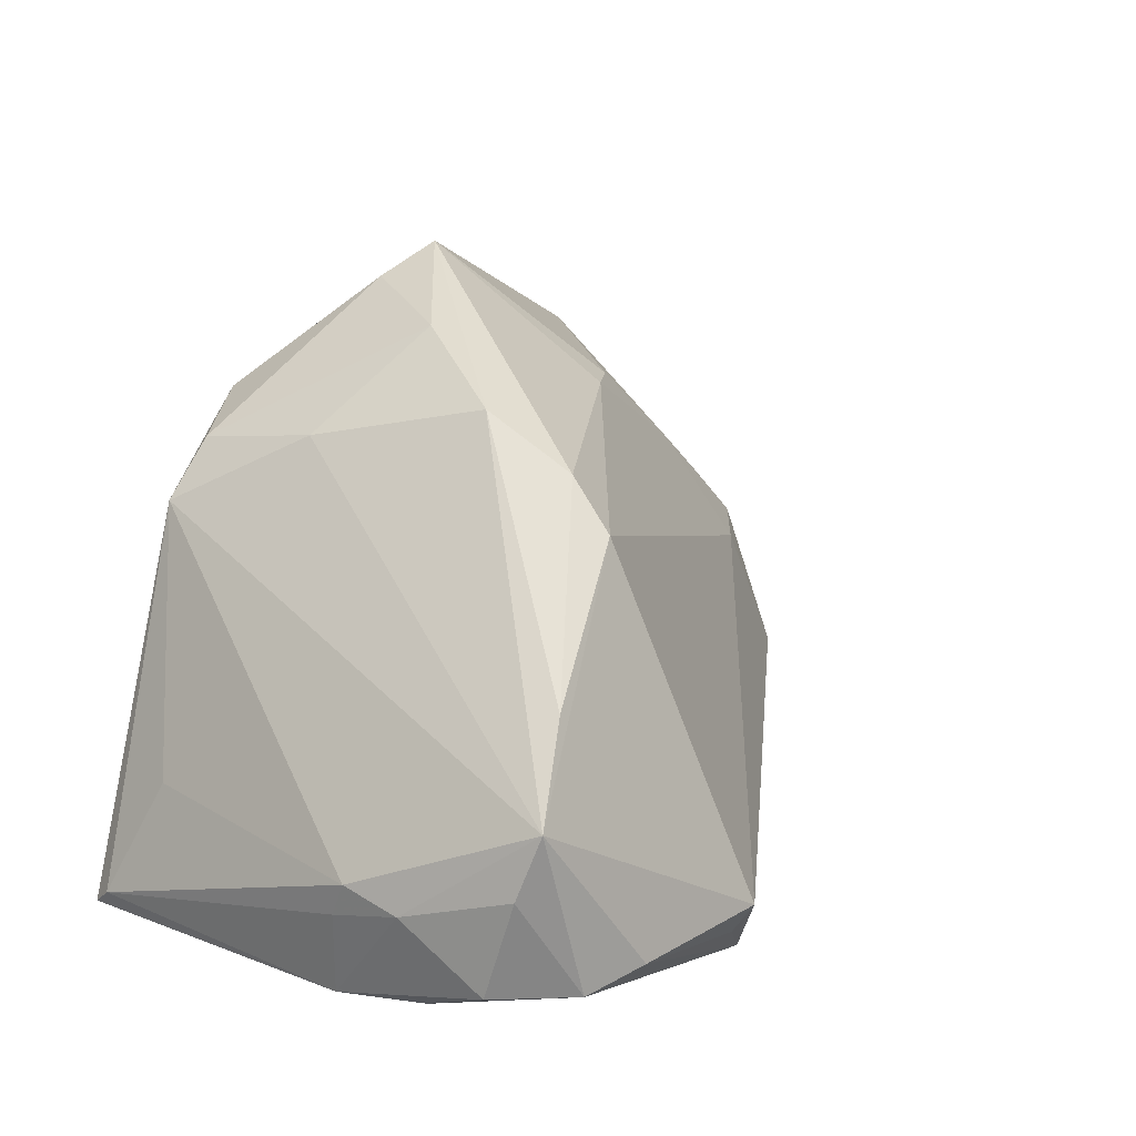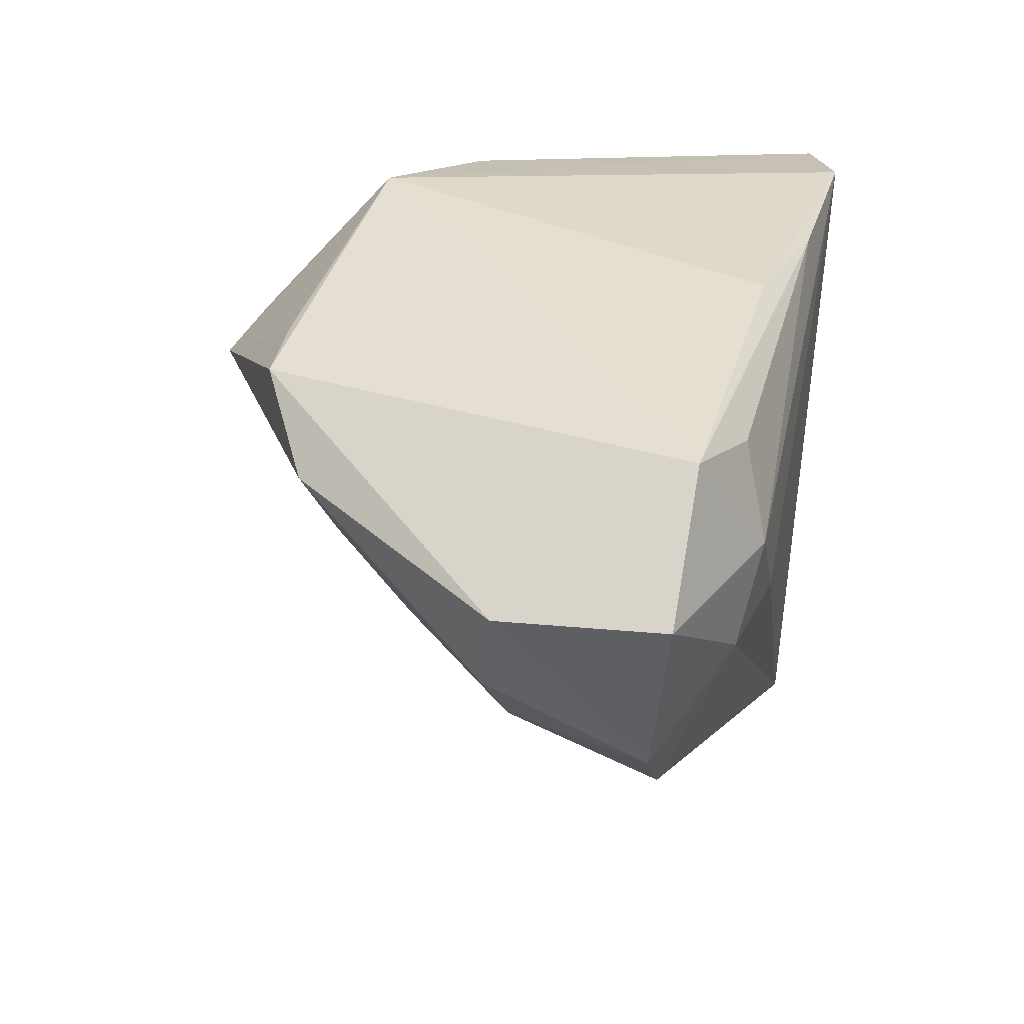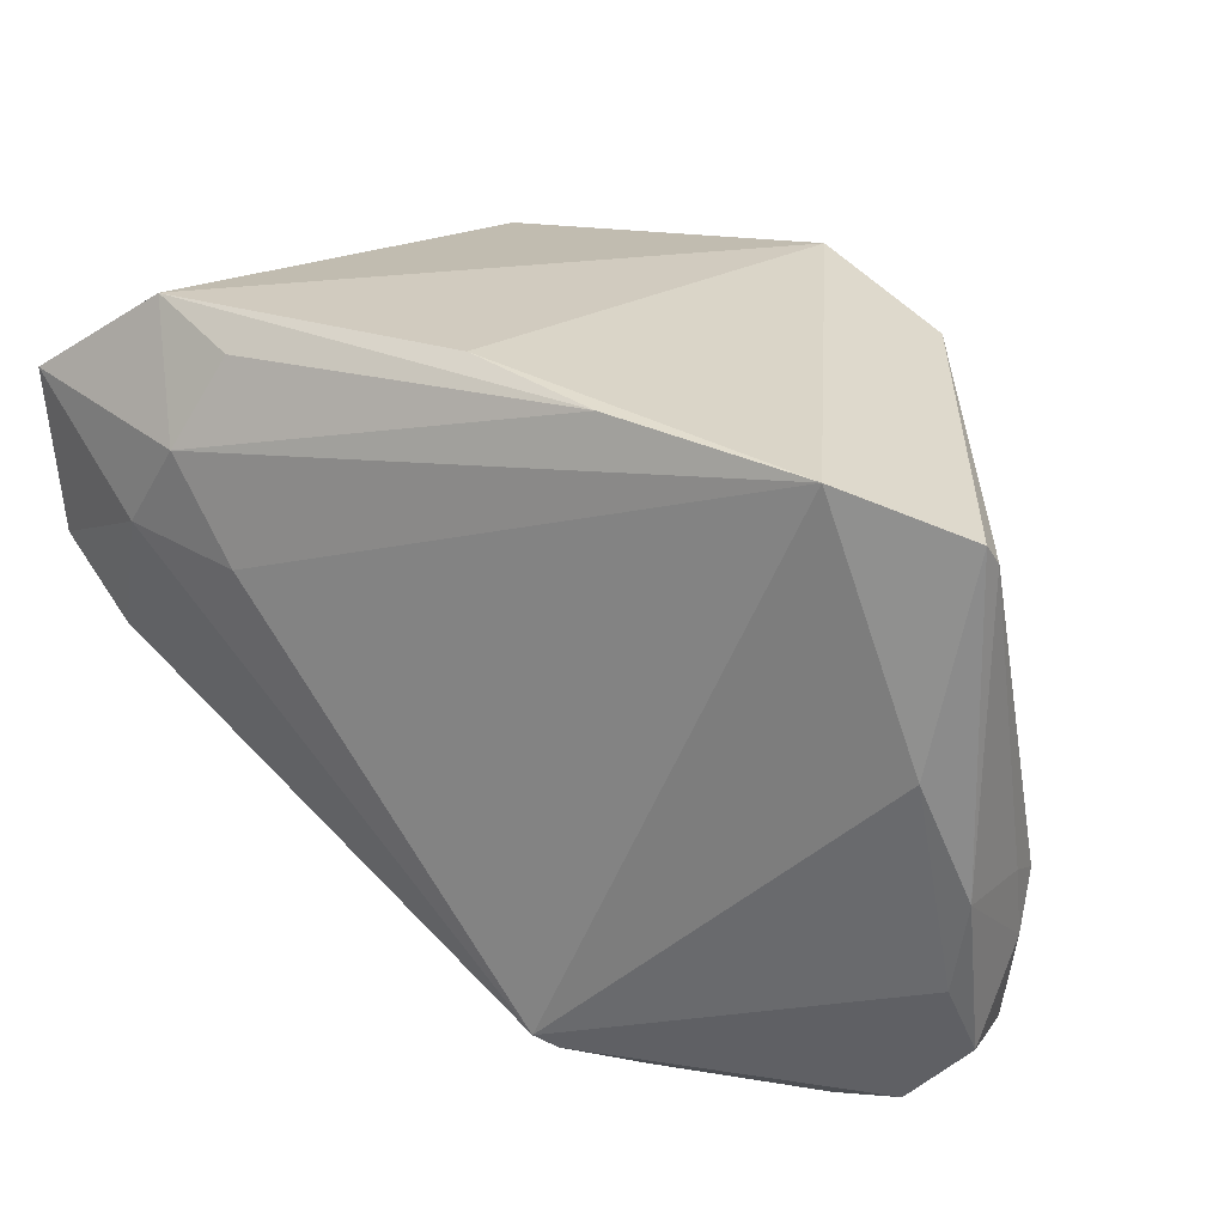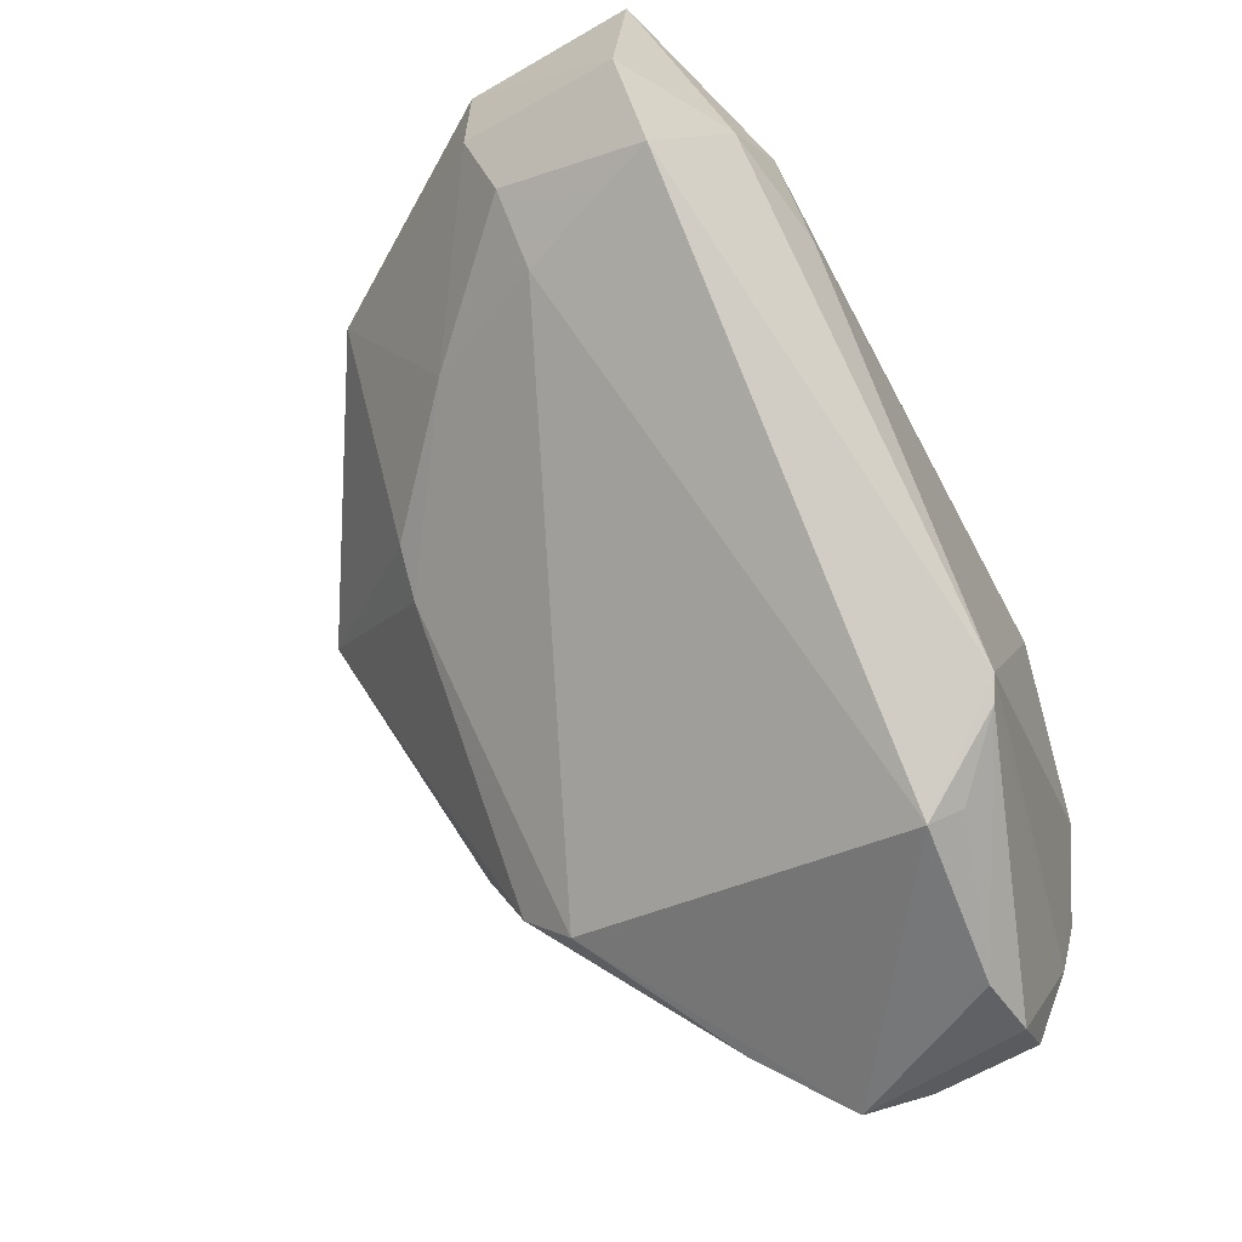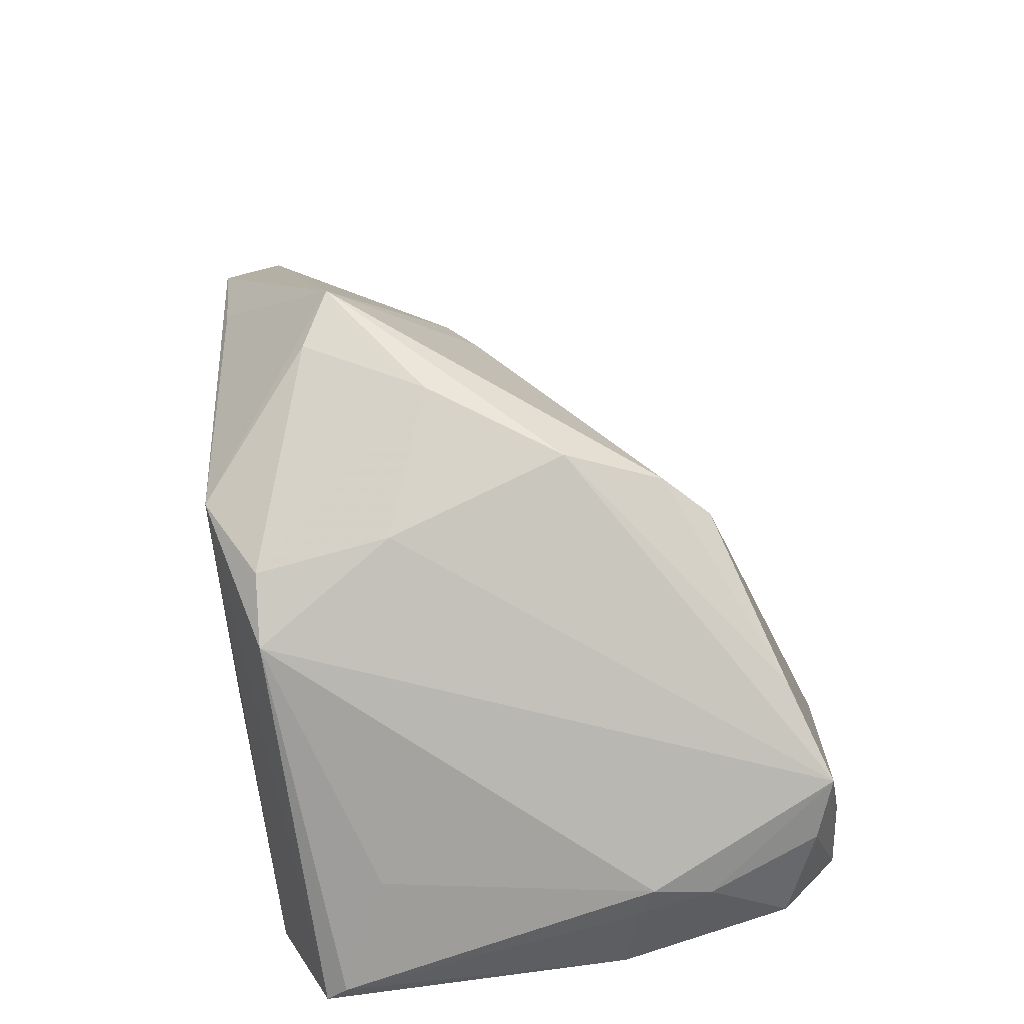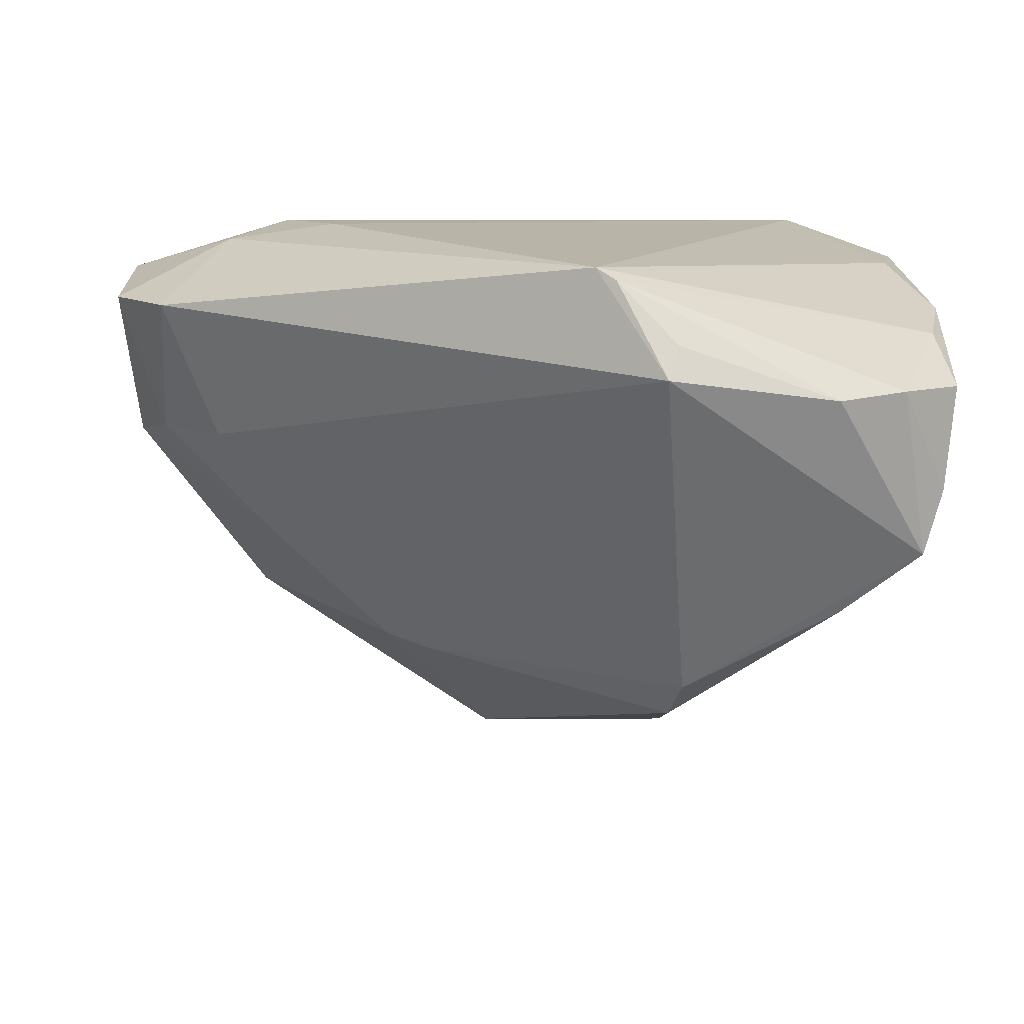
<metadata>
{"format":"obj","ext":"obj","renderer":"f3d","projection":"perspective","resolution":1024,"background":"white","views":[{"elev":23.4,"azim":-52.6,"up":"+Z"},{"elev":37.5,"azim":101.8,"up":"+Y"},{"elev":23.4,"azim":-153.5,"up":"+Y"},{"elev":-66.1,"azim":117.1,"up":"+Y"},{"elev":42.2,"azim":-96.2,"up":"+Z"},{"elev":-77.2,"azim":178.8,"up":"+Y"}]}
</metadata>
<code>
v 0.0328 0.001895 -0.007734
v 0.03157 0.03289 -0.02373
v -0.04434 0.02428 -0.02668
v -0.04479 0.02223 -0.02479
v 0.04463 0.02248 -0.007286
v 0.02645 0.006684 0.005001
v 0.009273 0.002896 0.01672
v 0.03942 0.006863 -0.007781
v -0.04046 -0.02829 -0.002976
v -0.04053 0.0042 -0.02808
v -0.04357 -0.02415 -0.01916
v 0.04308 0.01352 -0.006142
v 0.002602 0.01905 0.0304
v 0.02261 0.02965 -0.02711
v 0.03004 0.02432 0.01441
v -0.008893 0.009913 0.02608
v -0.01807 -0.01855 0.01423
v 0.03275 0.01332 -0.02831
v -0.03306 -0.02443 0.004156
v -0.04421 -0.007344 -0.02468
v -0.03093 -0.03232 -0.01879
v 0.04522 0.02428 -0.02373
v 0.01337 0.03002 0.01985
v 0.01394 0.00578 0.01592
v -0.01541 -0.03107 -0.02363
v -0.02151 0.01463 0.01738
v -0.04522 -0.009656 -0.01221
v 0.04475 0.008018 -0.02208
v -0.009445 -0.02785 -0.02933
v 0.02092 0.01164 -0.0304
v -0.01342 0.03289 0.01633
v -0.02755 0.02824 0.009302
v -0.03748 -0.03044 -0.01954
v -0.01686 -0.003413 0.02259
v 0.0207 0.02992 0.01975
v 0.02694 0.0213 -0.02984
v -0.007432 -0.02657 -0.0304
v -0.02214 0.02812 0.01443
v -0.04237 -0.02672 -0.009178
v -0.04495 -0.01566 -0.01342
v -0.0171 -0.0136 0.01863
v -0.04514 -0.008197 -0.01583
v -0.04228 -0.0166 -0.02327
v -0.01309 0.0308 -0.02915
v 0.0001303 0.03276 -0.02586
v -0.04053 0.01777 -0.0131
v -0.002596 0.02187 0.02741
v 0.03871 0.0001787 -0.02228
v -0.03252 0.02854 -0.0304
v -0.01445 -0.03289 -0.02049
f 49 37 10
f 30 37 49
f 18 37 30
f 13 23 31
f 13 41 7
f 3 31 49
f 49 10 3
f 7 1 6
f 48 37 18
f 50 37 48
f 48 1 50
f 17 41 19
f 17 9 50
f 19 9 17
f 50 1 17
f 17 1 7
f 7 41 17
f 22 2 5
f 49 31 45
f 31 2 45
f 31 23 35
f 35 2 31
f 5 2 35
f 23 13 35
f 29 37 50
f 50 25 29
f 49 45 44
f 44 45 2
f 18 30 36
f 36 22 18
f 2 22 36
f 36 30 49
f 49 44 36
f 20 3 10
f 4 3 20
f 24 13 7
f 7 6 24
f 1 48 8
f 8 6 1
f 8 12 6
f 11 33 39
f 39 33 9
f 50 9 21
f 9 33 21
f 21 25 50
f 21 29 25
f 33 29 21
f 34 9 19
f 34 26 9
f 19 41 34
f 16 26 34
f 34 13 16
f 41 13 34
f 47 13 31
f 16 13 47
f 32 27 9
f 9 26 32
f 31 3 32
f 32 3 4
f 28 48 18
f 18 22 28
f 12 8 28
f 28 8 48
f 5 12 28
f 28 22 5
f 15 12 5
f 5 35 15
f 6 12 15
f 15 24 6
f 15 35 13
f 13 24 15
f 14 44 2
f 2 36 14
f 14 36 44
f 37 29 43
f 43 29 33
f 43 10 37
f 43 20 10
f 43 33 11
f 11 20 43
f 42 27 4
f 4 20 42
f 9 27 40
f 40 39 9
f 11 39 40
f 27 42 40
f 40 20 11
f 40 42 20
f 4 27 46
f 46 32 4
f 27 32 46
f 38 47 31
f 31 32 38
f 38 32 26
f 38 26 16
f 16 47 38

</code>
